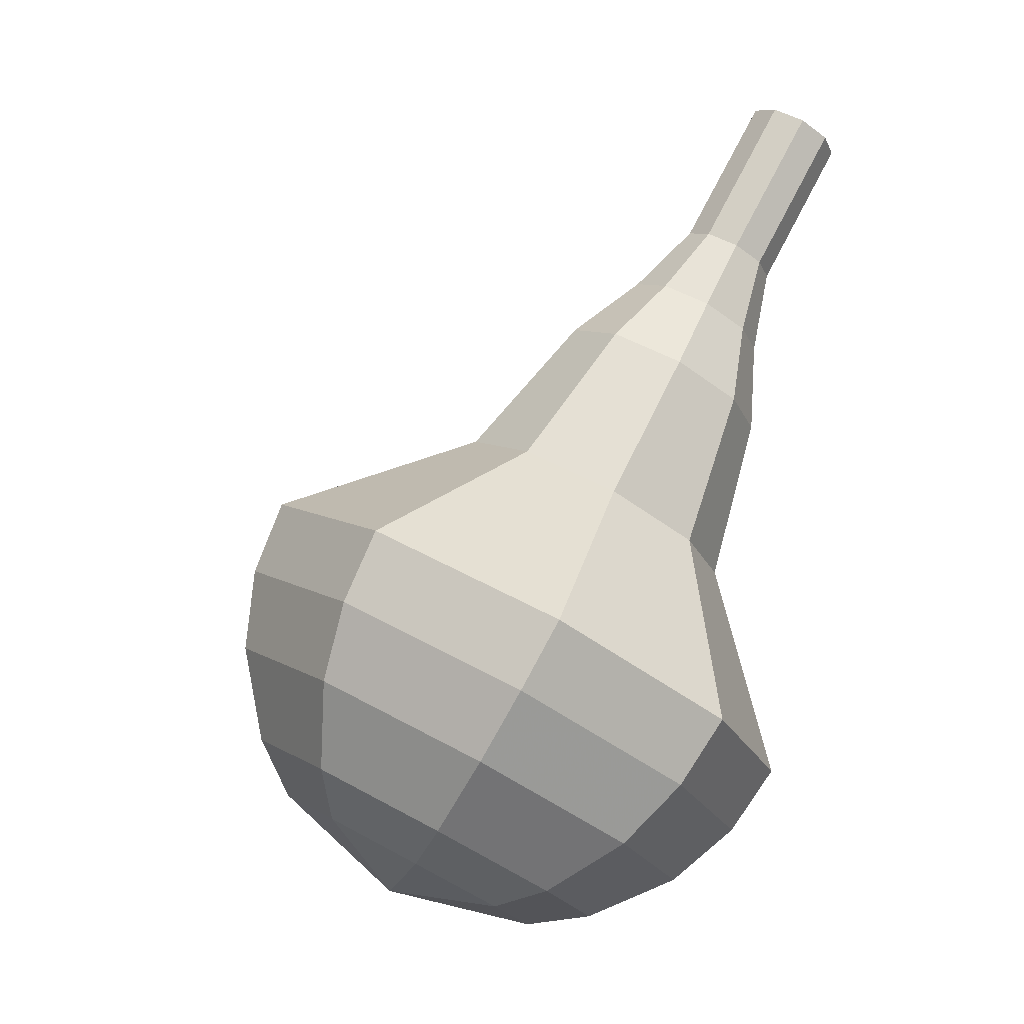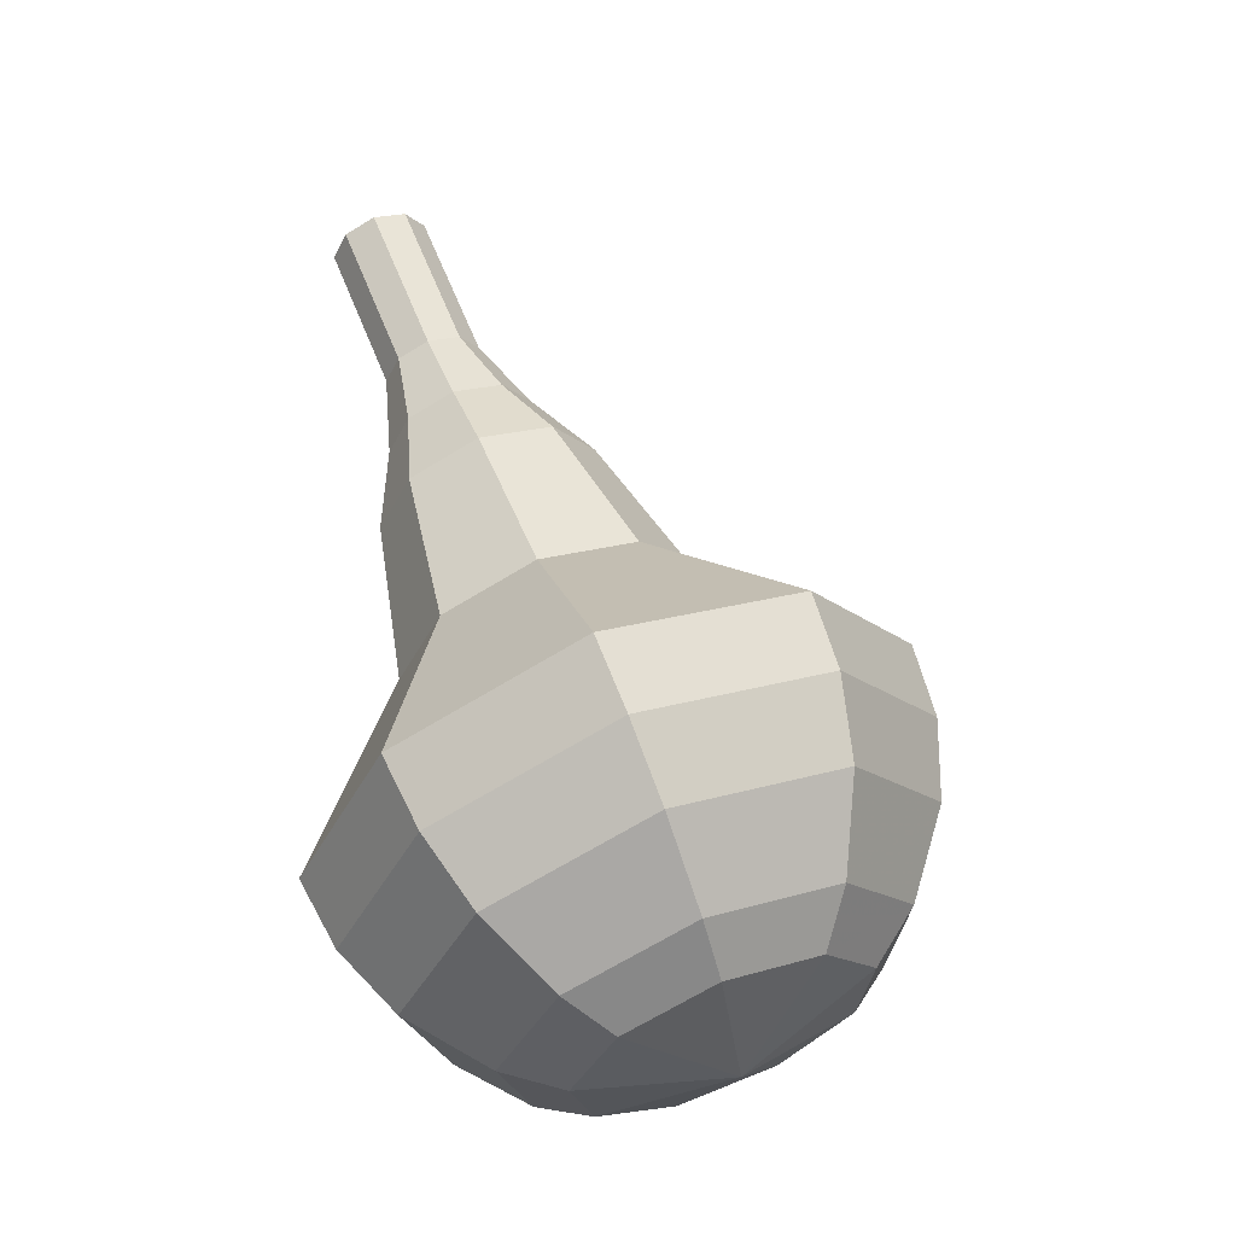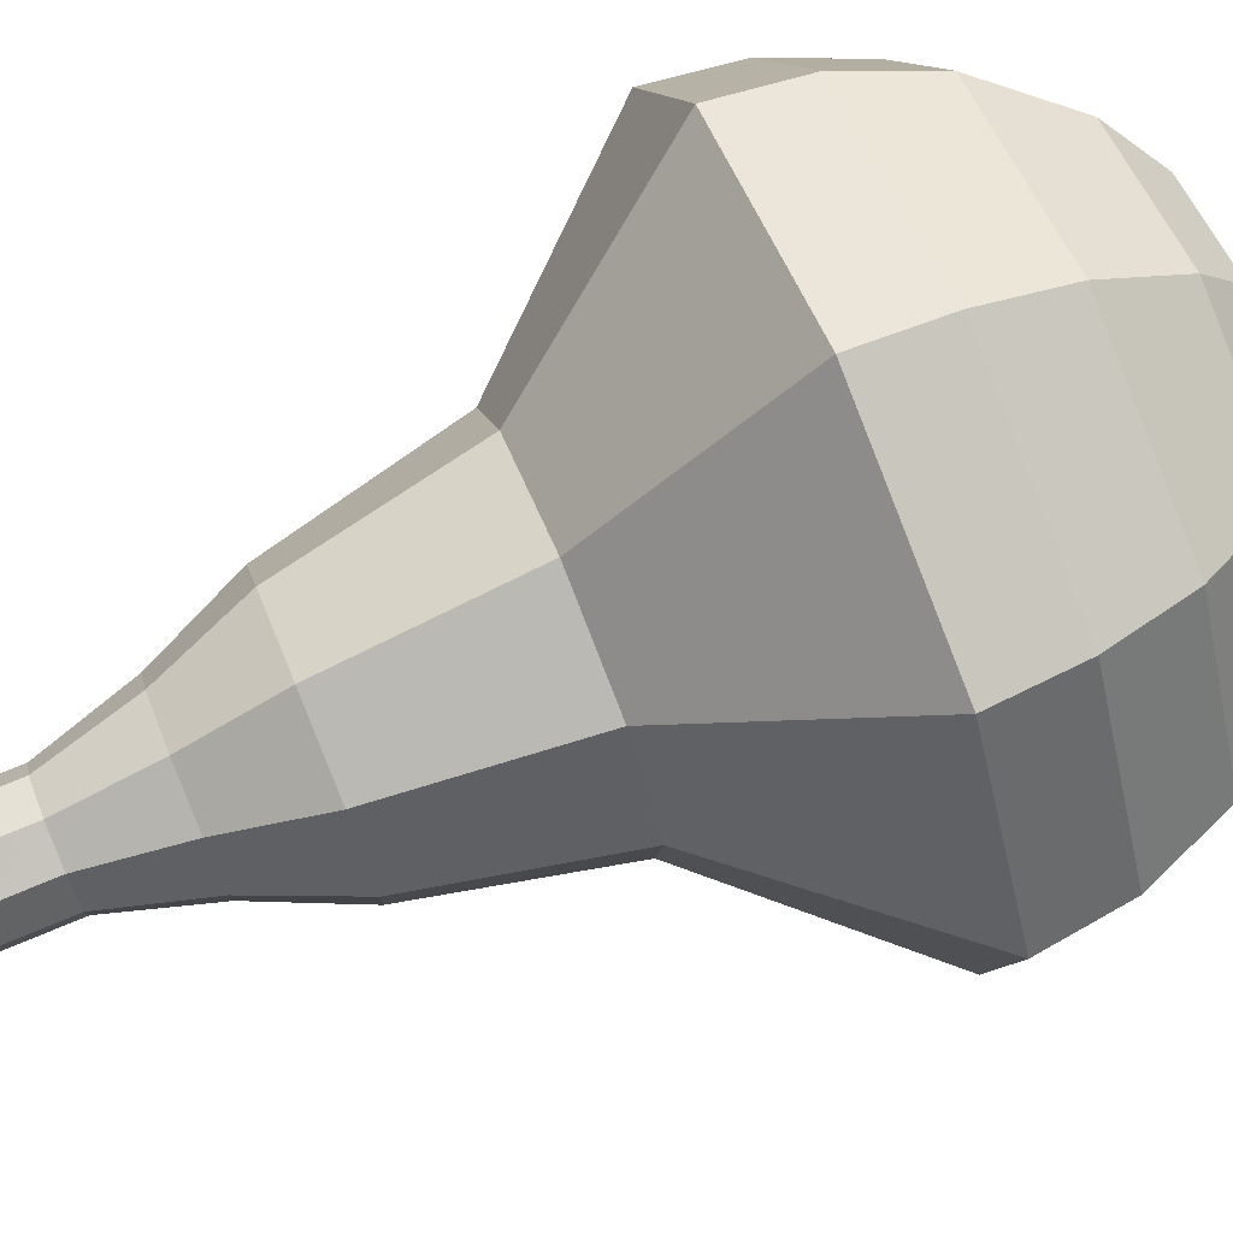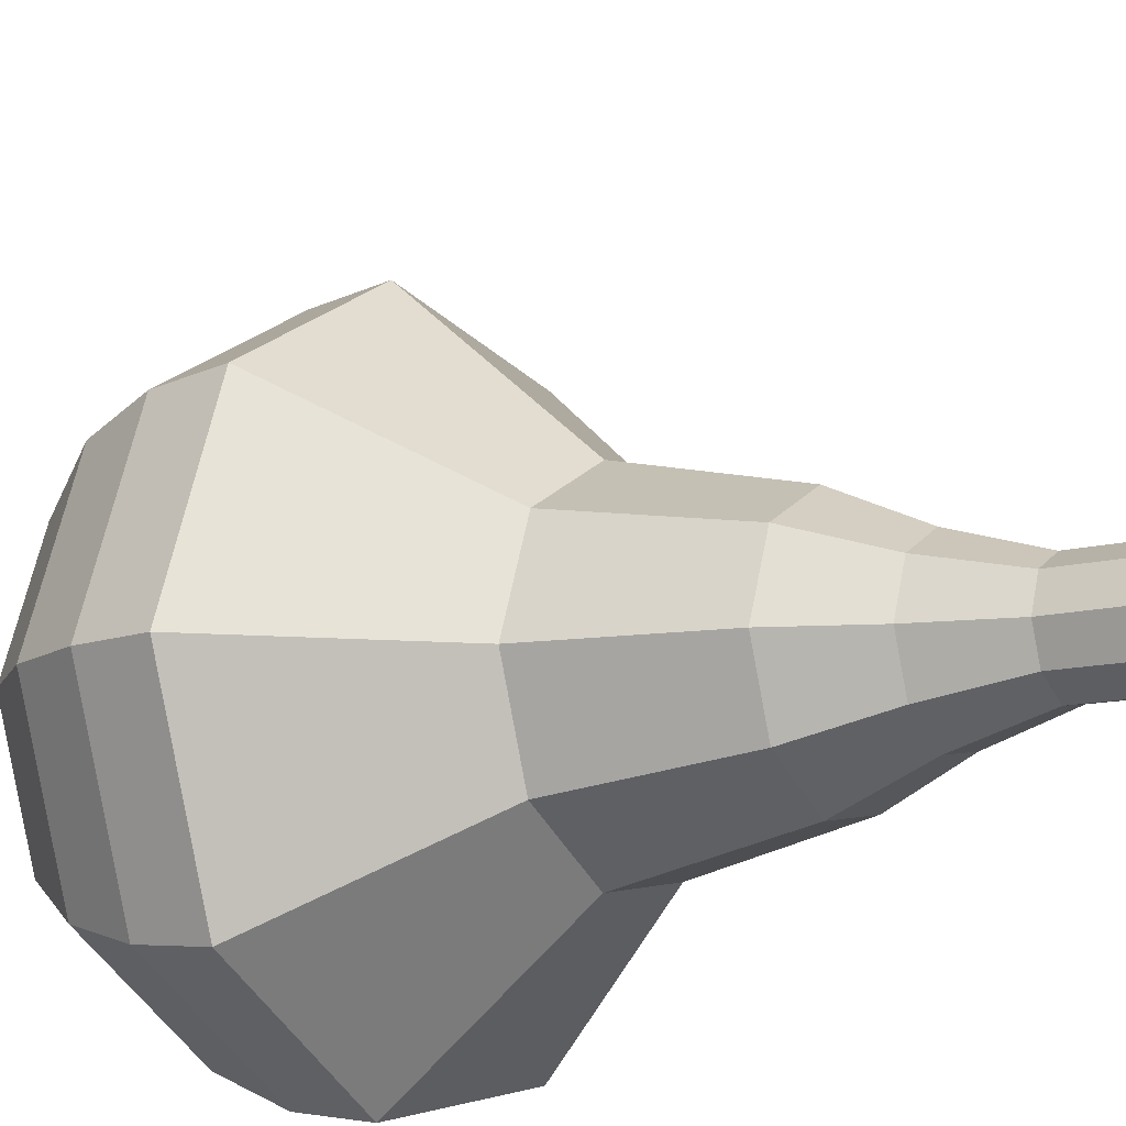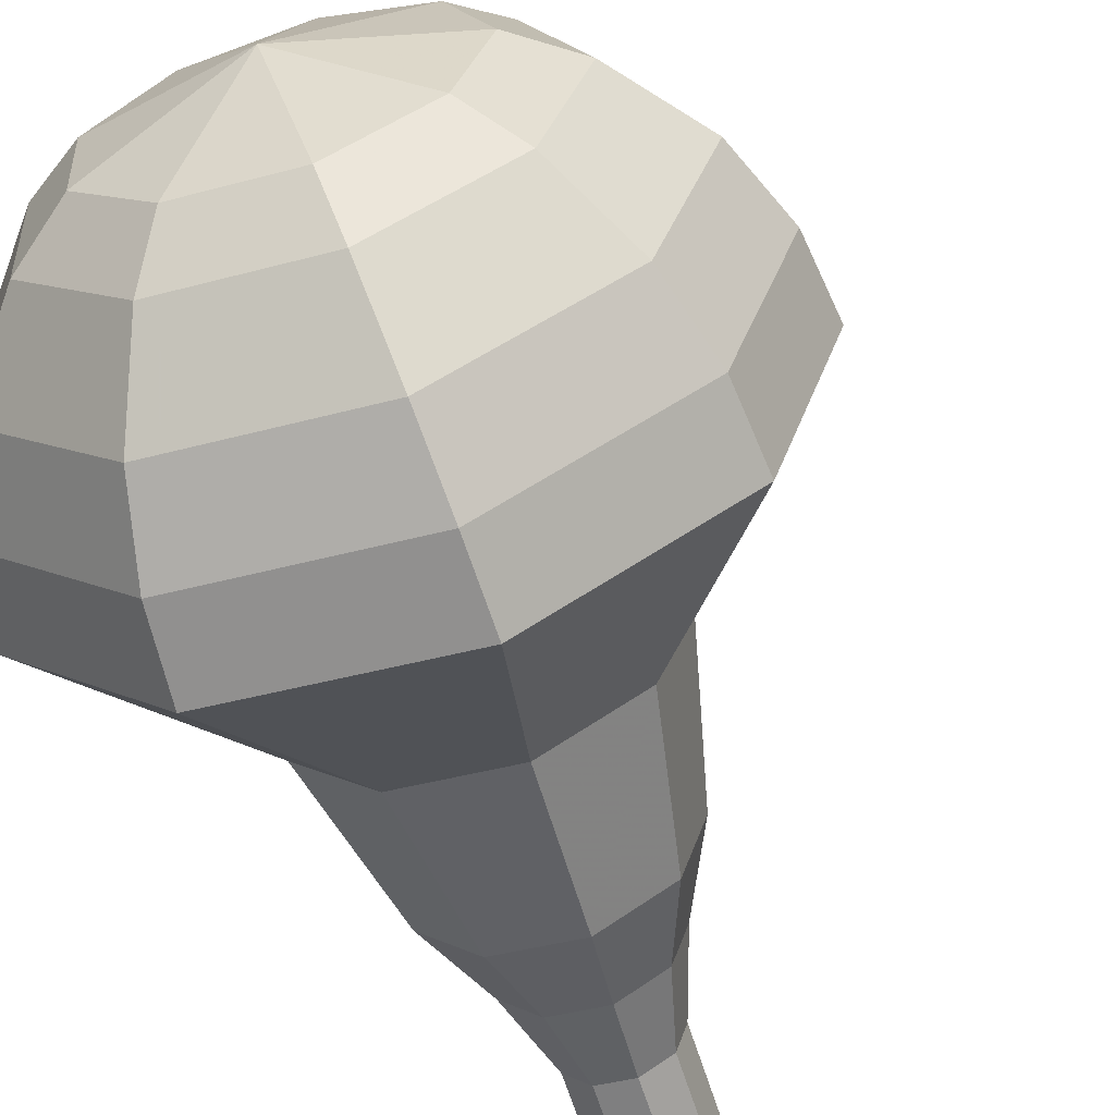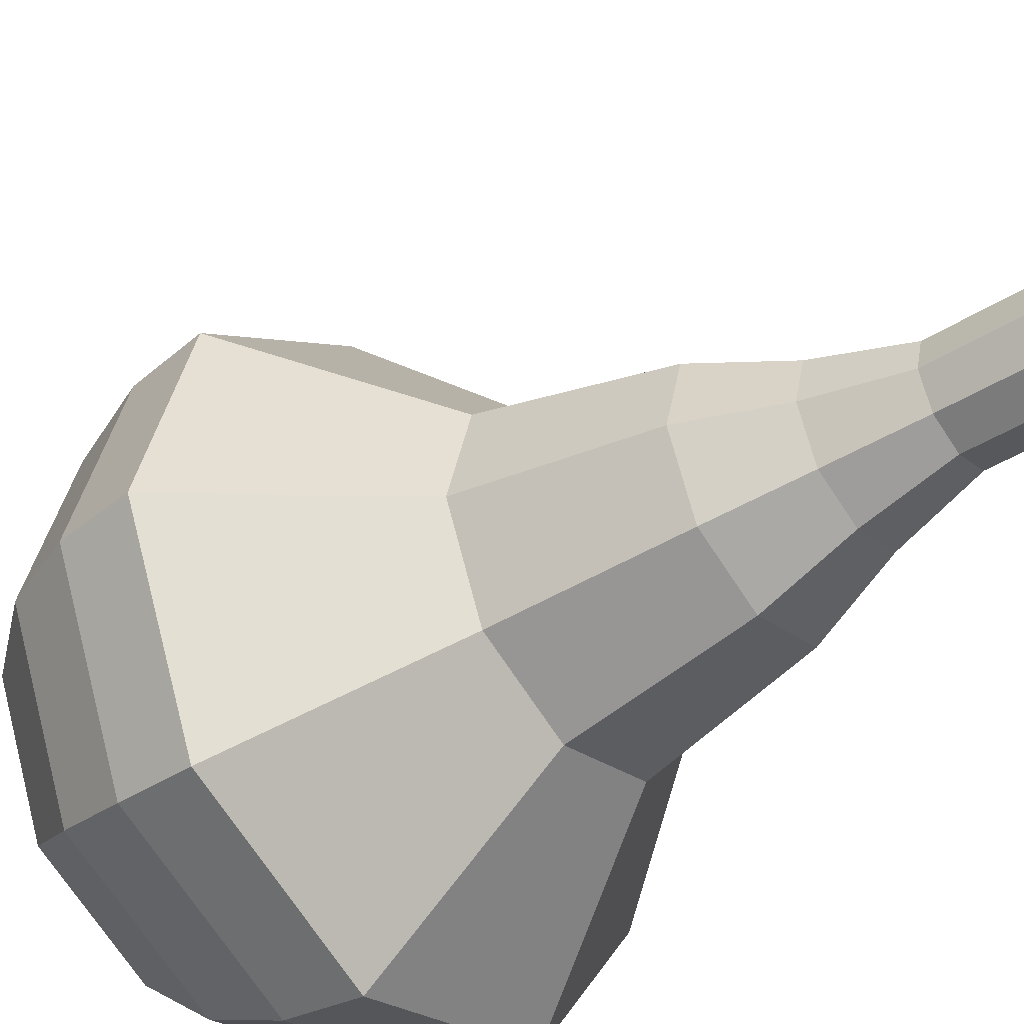
<metadata>
{"format":"obj","ext":"obj","renderer":"f3d","projection":"perspective","resolution":1024,"background":"white","views":[{"elev":-17.0,"azim":-31.9,"up":"+Z"},{"elev":-9.9,"azim":176.5,"up":"+Z"},{"elev":-45.0,"azim":123.7,"up":"+Y"},{"elev":-47.7,"azim":-40.1,"up":"+Y"},{"elev":-42.7,"azim":-140.2,"up":"+Y"},{"elev":-73.0,"azim":-35.0,"up":"+Y"}]}
</metadata>
<code>
g tube1
v 158.6 155.6 162.4
v 158.9 154.9 162
v 158.6 154.1 161.8
v 158 153.6 161.9
v 157.2 153.5 162.2
v 156.6 154.1 162.6
v 156.6 154.9 162.9
v 157.1 155.6 163
v 157.8 155.8 162.8
v 158.6 155.6 162.4
v 157.8 156.2 160.6
v 158.2 155.5 160.2
v 157.9 154.7 160
v 157.3 154.2 160.1
v 156.5 154.2 160.4
v 155.9 154.7 160.8
v 155.9 155.5 161.1
v 156.4 156.2 161.2
v 157.1 156.5 161
v 157.8 156.2 160.6
v 157.1 156.9 158.8
v 157.4 156.2 158.4
v 157.2 155.4 158.2
v 156.5 154.9 158.3
v 155.8 154.9 158.6
v 155.2 155.4 159
v 155.2 156.2 159.3
v 155.6 156.9 159.4
v 156.4 157.2 159.2
v 157.1 156.9 158.8
v 156.8 158 157
v 157.3 157 156.4
v 157 155.8 156.1
v 156 155 156.2
v 154.8 155 156.7
v 154 155.8 157.3
v 153.9 157 157.8
v 154.6 158 157.9
v 155.8 158.4 157.6
v 156.8 158 157
v 156.8 159.4 155.2
v 157.5 157.8 154.3
v 157 156 153.9
v 155.5 154.8 154
v 153.7 154.8 154.8
v 152.4 156 155.7
v 152.3 157.8 156.4
v 153.4 159.3 156.5
v 155.2 160 156.1
v 156.8 159.4 155.2
v 156 161.4 151.6
v 156.9 159.3 150.5
v 156.2 156.9 149.8
v 154.2 155.3 150.1
v 151.8 155.3 151
v 150.2 156.9 152.2
v 150.1 159.2 153.2
v 151.5 161.4 153.4
v 153.8 162.2 152.8
v 156 161.4 151.6
v 157.1 165.5 148
v 159 161.3 145.7
v 157.6 156.5 144.5
v 153.6 153.4 144.9
v 148.8 153.3 146.8
v 145.5 156.4 149.2
v 145.3 161.2 151.1
v 148.1 165.4 151.5
v 152.8 167.1 150.3
v 157.1 165.5 148
v 156.3 165.9 146.4
v 158.1 161.9 144.1
v 156.8 157.2 142.9
v 152.9 154.2 143.4
v 148.3 154.1 145.2
v 145.1 157.1 147.5
v 144.8 161.7 149.3
v 147.6 165.8 149.8
v 152.2 167.5 148.6
v 156.3 165.9 146.4
v 155.1 166 144.7
v 156.8 162.3 142.7
v 155.6 158.2 141.7
v 152.1 155.5 142
v 147.9 155.4 143.6
v 145.1 158.1 145.8
v 144.9 162.2 147.4
v 147.4 165.9 147.8
v 151.4 167.4 146.7
v 155.1 166 144.7
v 153.4 165.5 143.1
v 154.7 162.7 141.5
v 153.8 159.5 140.7
v 151.1 157.4 141
v 147.9 157.4 142.2
v 145.8 159.4 143.9
v 145.6 162.6 145.1
v 147.5 165.4 145.4
v 150.6 166.5 144.6
v 153.4 165.5 143.1
v 152.2 164.8 142.2
v 153.1 162.8 141.1
v 152.4 160.4 140.5
v 150.5 158.9 140.7
v 148.2 158.9 141.6
v 146.6 160.4 142.8
v 146.5 162.7 143.7
v 147.9 164.7 143.9
v 150.1 165.6 143.3
v 152.2 164.8 142.2
v 149.4 162.4 141.4
v 149.4 162.4 141.4
v 149.4 162.4 141.4
v 149.4 162.4 141.4
v 149.4 162.4 141.4
v 149.4 162.4 141.4
v 149.4 162.4 141.4
v 149.4 162.4 141.4
v 149.4 162.4 141.4
v 149.4 162.4 141.4
f 1 2 12
f 12 11 1
f 2 3 13
f 13 12 2
f 3 4 14
f 14 13 3
f 4 5 15
f 15 14 4
f 5 6 16
f 16 15 5
f 6 7 17
f 17 16 6
f 7 8 18
f 18 17 7
f 8 9 19
f 19 18 8
f 9 10 20
f 20 19 9
f 11 12 22
f 22 21 11
f 12 13 23
f 23 22 12
f 13 14 24
f 24 23 13
f 14 15 25
f 25 24 14
f 15 16 26
f 26 25 15
f 16 17 27
f 27 26 16
f 17 18 28
f 28 27 17
f 18 19 29
f 29 28 18
f 19 20 30
f 30 29 19
f 21 22 32
f 32 31 21
f 22 23 33
f 33 32 22
f 23 24 34
f 34 33 23
f 24 25 35
f 35 34 24
f 25 26 36
f 36 35 25
f 26 27 37
f 37 36 26
f 27 28 38
f 38 37 27
f 28 29 39
f 39 38 28
f 29 30 40
f 40 39 29
f 31 32 42
f 42 41 31
f 32 33 43
f 43 42 32
f 33 34 44
f 44 43 33
f 34 35 45
f 45 44 34
f 35 36 46
f 46 45 35
f 36 37 47
f 47 46 36
f 37 38 48
f 48 47 37
f 38 39 49
f 49 48 38
f 39 40 50
f 50 49 39
f 41 42 52
f 52 51 41
f 42 43 53
f 53 52 42
f 43 44 54
f 54 53 43
f 44 45 55
f 55 54 44
f 45 46 56
f 56 55 45
f 46 47 57
f 57 56 46
f 47 48 58
f 58 57 47
f 48 49 59
f 59 58 48
f 49 50 60
f 60 59 49
f 51 52 62
f 62 61 51
f 52 53 63
f 63 62 52
f 53 54 64
f 64 63 53
f 54 55 65
f 65 64 54
f 55 56 66
f 66 65 55
f 56 57 67
f 67 66 56
f 57 58 68
f 68 67 57
f 58 59 69
f 69 68 58
f 59 60 70
f 70 69 59
f 61 62 72
f 72 71 61
f 62 63 73
f 73 72 62
f 63 64 74
f 74 73 63
f 64 65 75
f 75 74 64
f 65 66 76
f 76 75 65
f 66 67 77
f 77 76 66
f 67 68 78
f 78 77 67
f 68 69 79
f 79 78 68
f 69 70 80
f 80 79 69
f 71 72 82
f 82 81 71
f 72 73 83
f 83 82 72
f 73 74 84
f 84 83 73
f 74 75 85
f 85 84 74
f 75 76 86
f 86 85 75
f 76 77 87
f 87 86 76
f 77 78 88
f 88 87 77
f 78 79 89
f 89 88 78
f 79 80 90
f 90 89 79
f 81 82 92
f 92 91 81
f 82 83 93
f 93 92 82
f 83 84 94
f 94 93 83
f 84 85 95
f 95 94 84
f 85 86 96
f 96 95 85
f 86 87 97
f 97 96 86
f 87 88 98
f 98 97 87
f 88 89 99
f 99 98 88
f 89 90 100
f 100 99 89
f 91 92 102
f 102 101 91
f 92 93 103
f 103 102 92
f 93 94 104
f 104 103 93
f 94 95 105
f 105 104 94
f 95 96 106
f 106 105 95
f 96 97 107
f 107 106 96
f 97 98 108
f 108 107 97
f 98 99 109
f 109 108 98
f 99 100 110
f 110 109 99
f 101 102 112
f 112 111 101
f 102 103 113
f 113 112 102
f 103 104 114
f 114 113 103
f 104 105 115
f 115 114 104
f 105 106 116
f 116 115 105
f 106 107 117
f 117 116 106
f 107 108 118
f 118 117 107
f 108 109 119
f 119 118 108
f 109 110 120
f 120 119 109
g

</code>
